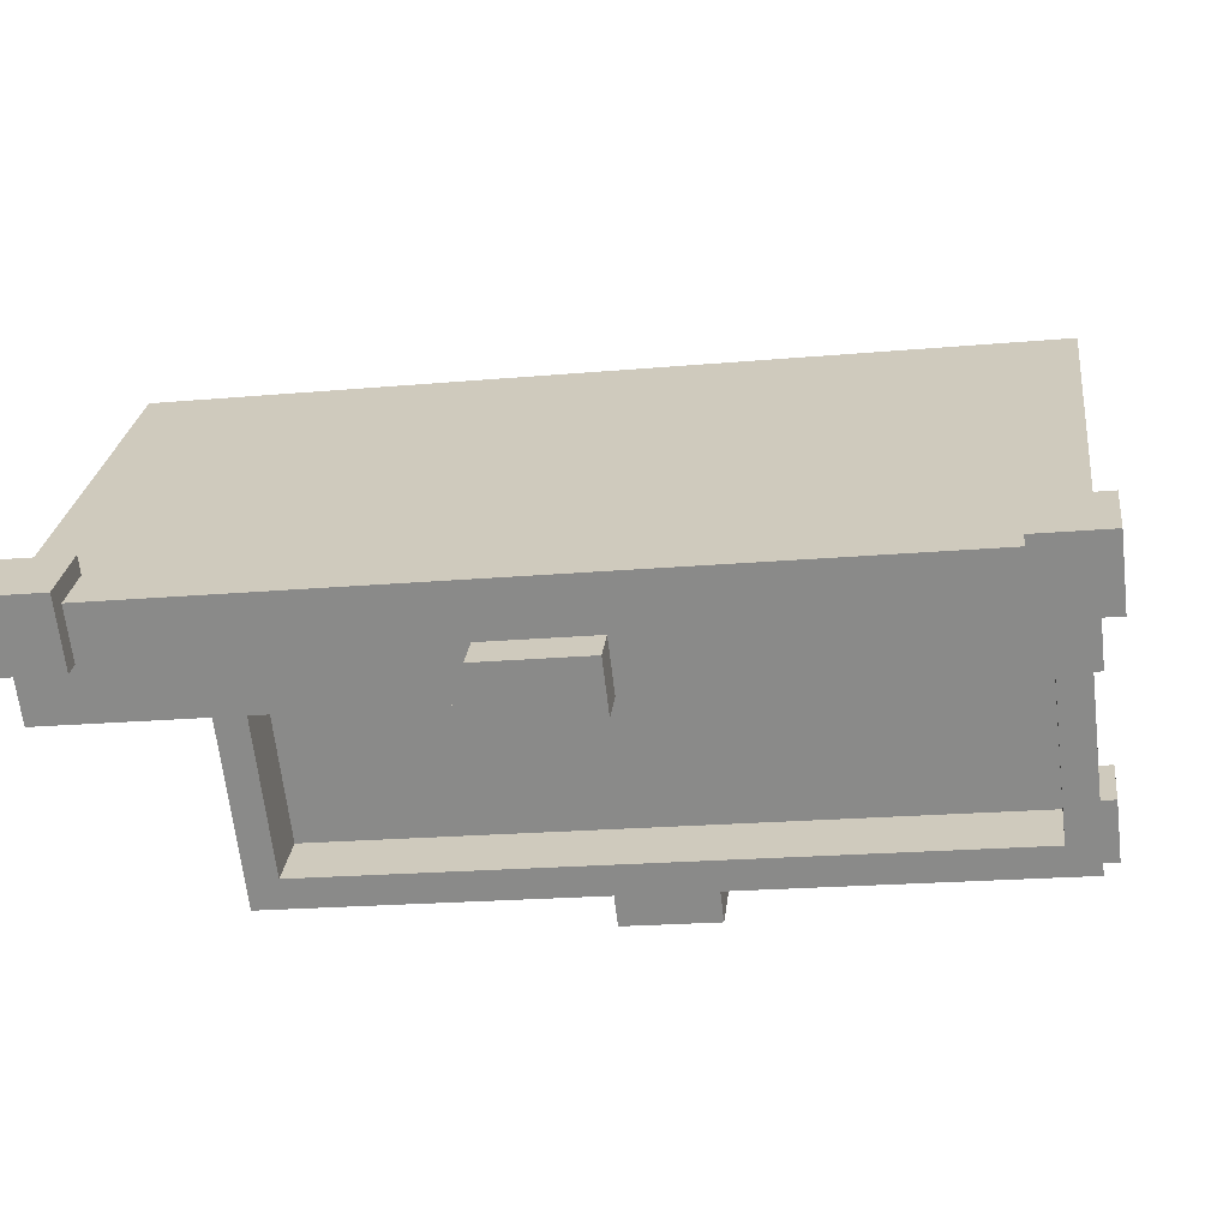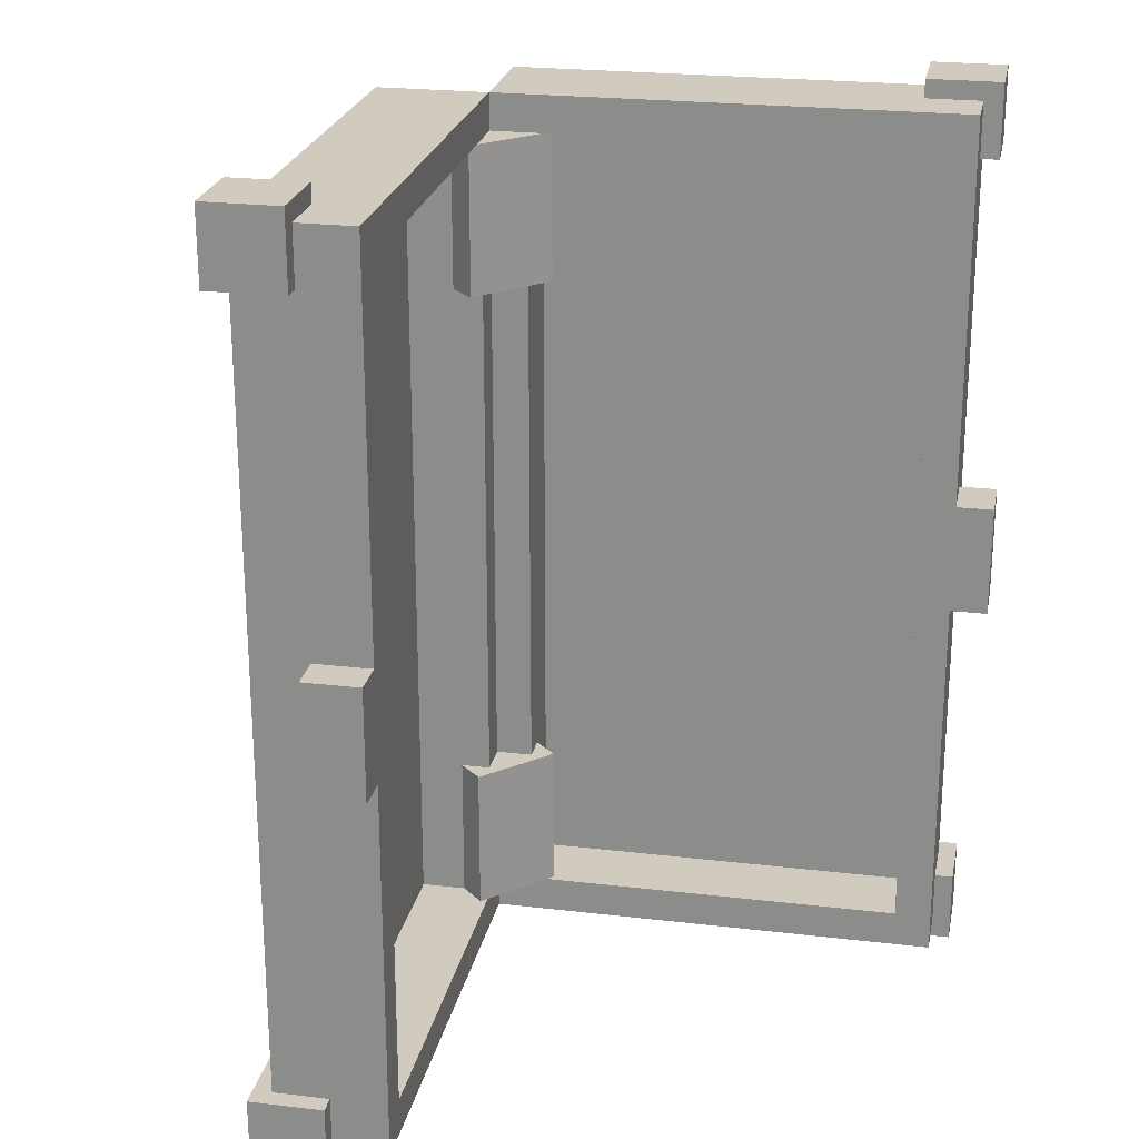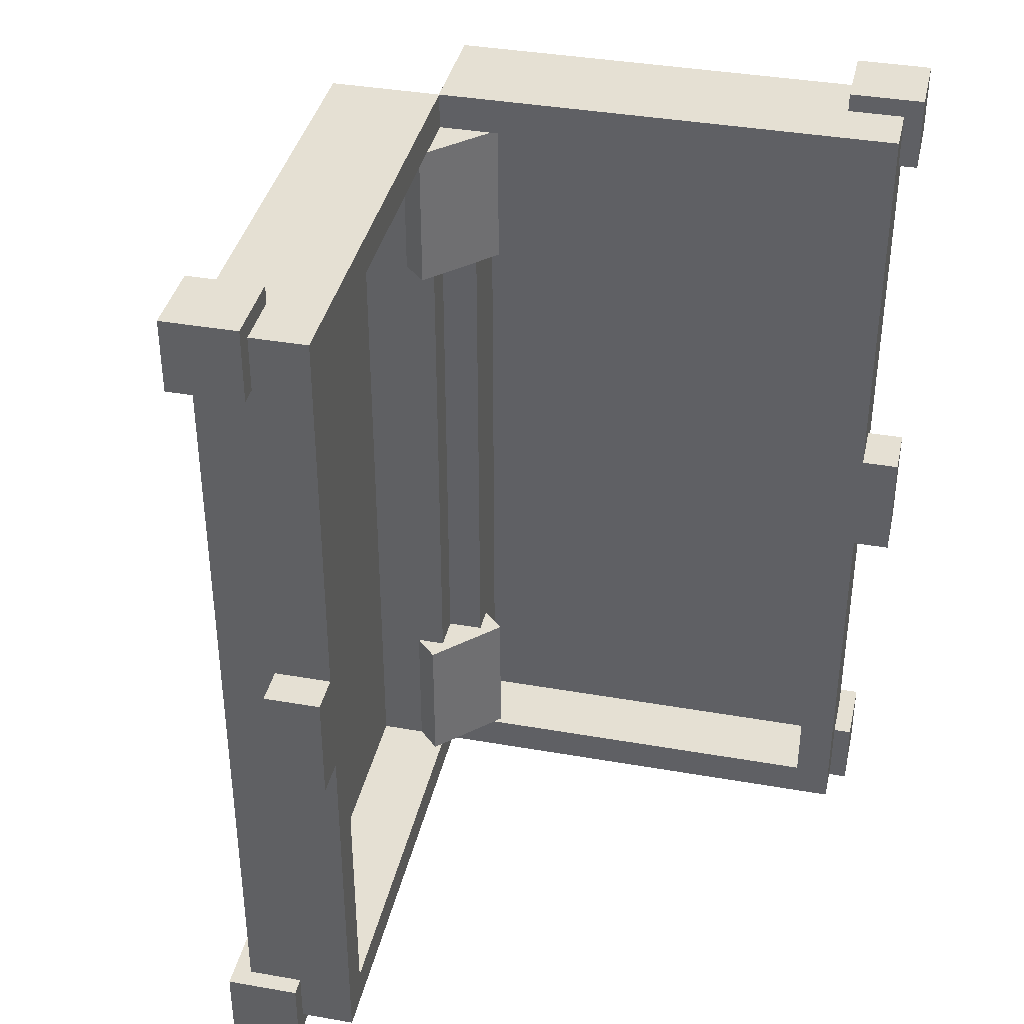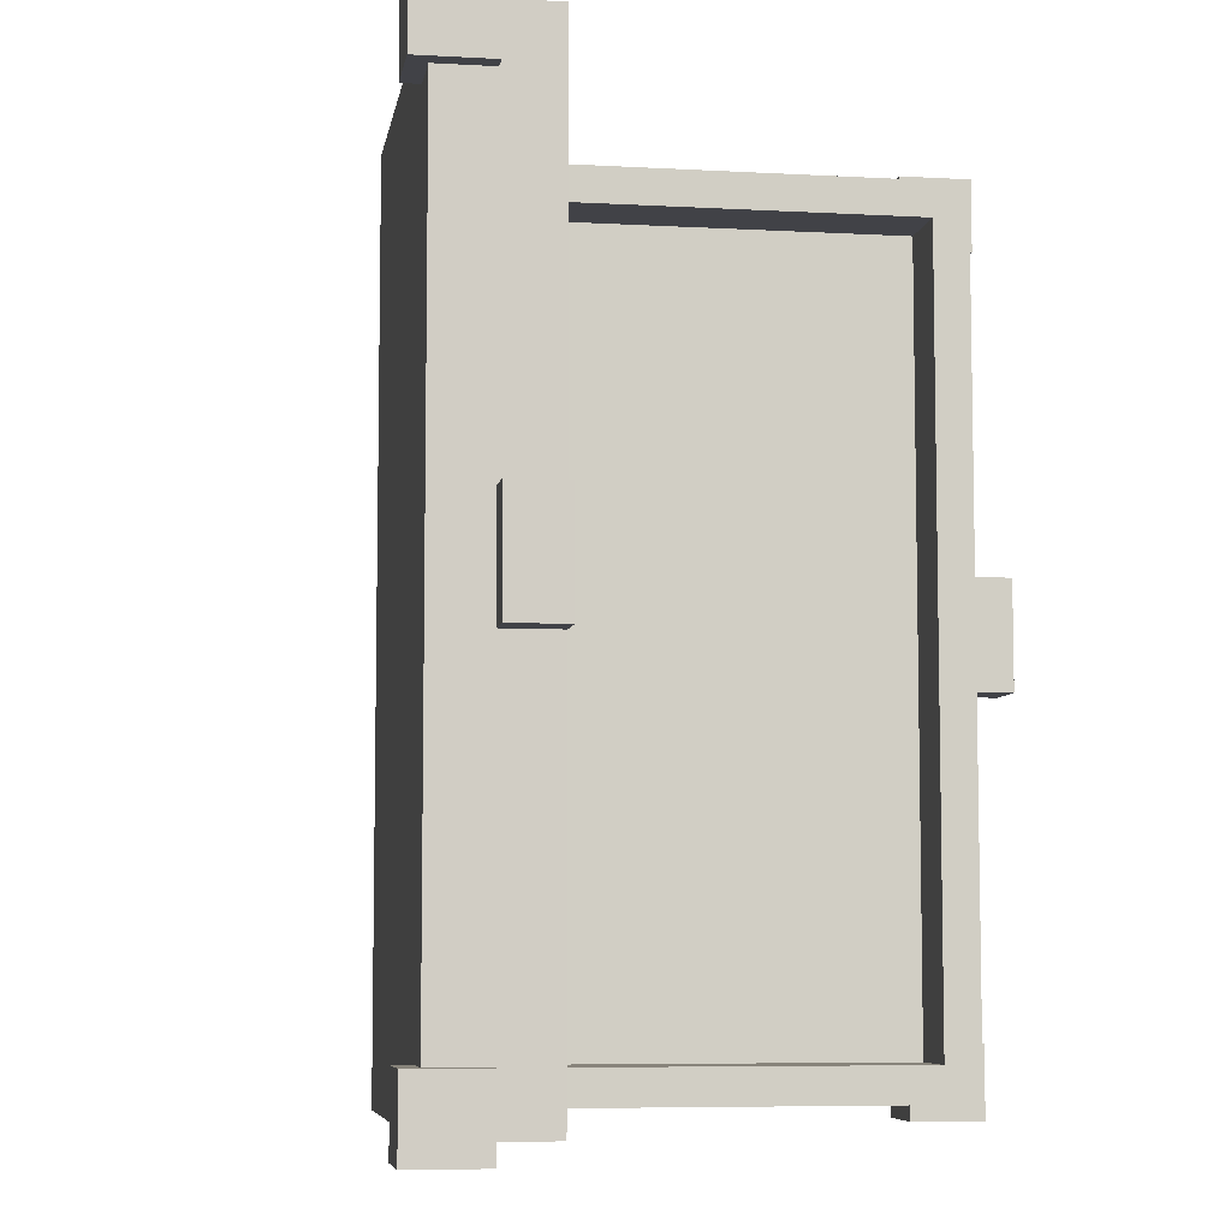
<metadata>
{"format":"obj","ext":"obj","renderer":"f3d","projection":"perspective","resolution":1024,"background":"white","views":[{"elev":-19.8,"azim":99.5,"up":"+Z"},{"elev":23.5,"azim":146.2,"up":"+Y"},{"elev":38.0,"azim":147.6,"up":"+Y"},{"elev":-6.8,"azim":125.7,"up":"+Y"}]}
</metadata>
<code>
g chess_board_mesh
v 0.03385 -0.2959 0.02656
v 0.03385 -0.2959 -0.02724
v -0.03406 -0.2958 -0.02724
v -0.03406 -0.2958 0.02656
v 0.03401 0.1883 0.02656
v 0.03401 0.1883 -0.02723
v -0.03389 0.1883 -0.02724
v -0.03389 0.1883 0.02656
v -0.03402 -0.1883 -0.02724
v 0.03388 -0.1883 -0.02724
v 0.03388 -0.1883 0.02656
v -0.03402 -0.1883 0.02656
v -0.03385 0.2959 -0.02724
v 0.03405 0.2958 -0.02723
v 0.03405 0.2958 0.02656
v -0.03386 0.2959 0.02656
v 0.03388 -0.1883 -0.02724
v 0.03385 -0.2959 -0.02724
v 0.03385 -0.2959 0.02656
v 0.03388 -0.1883 0.02656
v 0.03405 0.2958 -0.02723
v 0.03401 0.1883 -0.02723
v 0.03401 0.1883 0.02656
v 0.03405 0.2958 0.02656
v -0.03406 -0.2958 0.02656
v -0.03406 -0.2958 -0.02724
v -0.03402 -0.1883 -0.02724
v -0.03402 -0.1883 0.02656
v -0.03389 0.1883 0.02656
v -0.03389 0.1883 -0.02724
v -0.03385 0.2959 -0.02724
v -0.03386 0.2959 0.02656
v -0.03406 -0.2958 -0.02724
v 0.03385 -0.2959 -0.02724
v 0.03388 -0.1883 -0.02724
v -0.03402 -0.1883 -0.02724
v -0.03389 0.1883 -0.02724
v 0.03401 0.1883 -0.02723
v 0.03405 0.2958 -0.02723
v -0.03385 0.2959 -0.02724
v 0.03388 -0.1883 0.02656
v 0.03385 -0.2959 0.02656
v -0.03406 -0.2958 0.02656
v -0.03402 -0.1883 0.02656
v 0.03405 0.2958 0.02656
v 0.03401 0.1883 0.02656
v -0.03389 0.1883 0.02656
v -0.03386 0.2959 0.02656
v 0.3136 -0.3363 -0.1805
v 0.2756 -0.3363 -0.2186
v 0.2376 -0.3363 -0.1805
v 0.2756 -0.3363 -0.1425
v 0.2661 -0.3229 -0.209
v 0.2376 -0.3229 -0.2376
v -0.0001596 -0.3228 0.0001537
v 0.2376 -0.3229 -0.1805
v 0.2661 -0.3229 -0.152
v 0.0569 -0.3228 0.05721
v 0.2852 -0.04047 -0.2281
v 0.2567 -0.04047 -0.2567
v 0.2376 -0.04046 -0.2376
v 0.2662 -0.04046 -0.2091
v 0.2948 0.2823 -0.1807
v 0.3138 0.2823 -0.1807
v 0.2758 0.2823 -0.2187
v 0.2663 0.2823 -0.2092
v 0.2662 0.2823 -0.1521
v 0.2758 0.2823 -0.1426
v 0.2567 0.2958 -0.1807
v 0.2187 0.2958 -0.2187
v 0.01901 0.2959 -0.01902
v 0.05705 0.2959 0.01902
v 0.01887 -0.2959 -0.01887
v 0.2186 -0.296 -0.2186
v 0.2566 -0.296 -0.1805
v 0.0569 -0.2959 0.01917
v 0.2756 -0.2825 -0.2186
v 0.3137 -0.2825 -0.1805
v 0.2946 -0.2825 -0.1805
v 0.2661 -0.2825 -0.2091
v 0.2661 -0.2825 -0.152
v 0.2756 -0.2825 -0.1425
v 0.2377 0.04023 -0.2377
v 0.2567 0.04022 -0.2567
v 0.2852 0.04022 -0.2282
v 0.2662 0.04023 -0.2091
v -2.239e-06 0.3228 -3.703e-06
v 0.2377 0.3226 -0.2377
v 0.2663 0.3226 -0.2092
v 0.2377 0.3227 -0.1807
v 0.2663 0.3227 -0.1521
v 0.05705 0.3228 0.05705
v 0.2377 0.3361 -0.1807
v 0.2758 0.3361 -0.2187
v 0.3138 0.3361 -0.1807
v 0.2758 0.3361 -0.1426
v 0.2567 0.04022 -0.2567
v 0.2567 -0.04047 -0.2567
v 0.2852 -0.04047 -0.2281
v 0.2852 0.04022 -0.2282
v 0.2756 -0.2825 -0.2186
v 0.2756 -0.3363 -0.2186
v 0.3136 -0.3363 -0.1805
v 0.3137 -0.2825 -0.1805
v 0.2758 0.3361 -0.2187
v 0.2758 0.2823 -0.2187
v 0.3138 0.2823 -0.1807
v 0.3138 0.3361 -0.1807
v 0.2661 -0.2825 -0.2091
v 0.2376 -0.04046 -0.2376
v 0.2376 -0.3229 -0.2376
v 0.2661 -0.3229 -0.209
v 0.2946 -0.2825 -0.1805
v 0.2662 -0.04046 -0.2091
v 0.2662 0.04023 -0.2091
v 0.2663 0.2823 -0.2092
v 0.2948 0.2823 -0.1807
v 0.2377 0.04023 -0.2377
v 0.2377 0.3226 -0.2377
v 0.2663 0.3226 -0.2092
v 0.01901 0.2959 -0.01902
v 0.01887 -0.2959 -0.01887
v 0.0569 -0.2959 0.01917
v 0.05705 0.2959 0.01902
v 0.2566 -0.296 -0.1805
v 0.2186 -0.296 -0.2186
v 0.2187 0.2958 -0.2187
v 0.2567 0.2958 -0.1807
v 0.2756 -0.3363 -0.1425
v 0.2376 -0.3363 -0.1805
v 0.2376 -0.3229 -0.1805
v 0.2661 -0.3229 -0.152
v 0.2661 -0.2825 -0.152
v 0.2756 -0.2825 -0.1425
v 0.2758 0.2823 -0.1426
v 0.2662 0.2823 -0.1521
v 0.2663 0.3227 -0.1521
v 0.2758 0.3361 -0.1426
v 0.2377 0.3361 -0.1807
v 0.2377 0.3227 -0.1807
v 0.0569 -0.3228 0.05721
v -0.0001596 -0.3228 0.0001537
v -2.239e-06 0.3228 -3.703e-06
v 0.05705 0.3228 0.05705
v 0.2376 -0.04046 -0.2376
v 0.2567 -0.04047 -0.2567
v 0.2567 0.04022 -0.2567
v 0.2377 0.04023 -0.2377
v 0.2186 -0.296 -0.2186
v 0.2376 -0.3229 -0.2376
v 0.2377 0.3226 -0.2377
v 0.2187 0.2958 -0.2187
v 0.01887 -0.2959 -0.01887
v -0.0001596 -0.3228 0.0001537
v 0.2376 -0.3229 -0.2376
v 0.2186 -0.296 -0.2186
v 0.01901 0.2959 -0.01902
v 0.2187 0.2958 -0.2187
v 0.2377 0.3226 -0.2377
v -2.239e-06 0.3228 -3.703e-06
v -0.0001596 -0.3228 0.0001537
v 0.01887 -0.2959 -0.01887
v 0.01901 0.2959 -0.01902
v -2.239e-06 0.3228 -3.703e-06
v 0.2661 -0.3229 -0.209
v 0.2756 -0.3363 -0.2186
v 0.2756 -0.2825 -0.2186
v 0.2661 -0.2825 -0.2091
v 0.2376 -0.3363 -0.1805
v 0.2376 -0.3229 -0.1805
v 0.2663 0.2823 -0.2092
v 0.2758 0.2823 -0.2187
v 0.2758 0.3361 -0.2187
v 0.2663 0.3226 -0.2092
v 0.2377 0.3227 -0.1807
v 0.2377 0.3361 -0.1807
v 0.0569 -0.2959 0.01917
v 0.2566 -0.296 -0.1805
v 0.2567 0.2958 -0.1807
v 0.05705 0.2959 0.01902
v 0.2852 0.04022 -0.2282
v 0.2852 -0.04047 -0.2281
v 0.2662 -0.04046 -0.2091
v 0.2662 0.04023 -0.2091
v 0.2948 0.2823 -0.1807
v 0.2946 -0.2825 -0.1805
v 0.2661 -0.2825 -0.152
v 0.2662 0.2823 -0.1521
v 0.0569 -0.3228 0.05721
v 0.2661 -0.3229 -0.152
v 0.2663 0.3227 -0.1521
v 0.05705 0.3228 0.05705
v 0.3137 -0.2825 -0.1805
v 0.3136 -0.3363 -0.1805
v 0.2756 -0.3363 -0.1425
v 0.2756 -0.2825 -0.1425
v 0.3138 0.3361 -0.1807
v 0.3138 0.2823 -0.1807
v 0.2758 0.2823 -0.1426
v 0.2758 0.3361 -0.1426
v -0.2758 -0.3361 -0.1426
v -0.2377 -0.3361 -0.1807
v -0.2758 -0.3361 -0.2187
v -0.3138 -0.3361 -0.1807
v -0.2377 -0.3227 -0.1807
v -4.044e-06 -0.3228 1.85e-06
v -0.2377 -0.3226 -0.2377
v -0.2663 -0.3226 -0.2092
v -0.05706 -0.3228 0.05706
v -0.2663 -0.3227 -0.1522
v -0.2662 -0.04023 -0.2091
v -0.2377 -0.04023 -0.2377
v -0.2567 -0.04022 -0.2567
v -0.2852 -0.04022 -0.2282
v -0.2946 0.2825 -0.1805
v -0.2661 0.2825 -0.2091
v -0.2756 0.2825 -0.2186
v -0.3137 0.2825 -0.1805
v -0.2756 0.2825 -0.1425
v -0.2661 0.2825 -0.152
v -0.05691 0.2959 0.01917
v -0.01887 0.2959 -0.01887
v -0.2186 0.296 -0.2186
v -0.2566 0.296 -0.1805
v -0.2187 -0.2958 -0.2187
v -0.01902 -0.2959 -0.01901
v -0.05705 -0.2959 0.01903
v -0.2567 -0.2958 -0.1807
v -0.2758 -0.2823 -0.2187
v -0.2663 -0.2823 -0.2092
v -0.2948 -0.2823 -0.1807
v -0.3138 -0.2823 -0.1807
v -0.2758 -0.2823 -0.1426
v -0.2663 -0.2823 -0.1521
v -0.2567 0.04047 -0.2567
v -0.2376 0.04046 -0.2376
v -0.2662 0.04046 -0.2091
v -0.2852 0.04047 -0.2281
v -0.2376 0.3229 -0.2376
v 0.0001535 0.3228 0.0001594
v -0.2376 0.3229 -0.1805
v -0.2661 0.3229 -0.209
v -0.0569 0.3228 0.05721
v -0.2661 0.3229 -0.152
v -0.2756 0.3363 -0.2186
v -0.2376 0.3363 -0.1805
v -0.2756 0.3363 -0.1425
v -0.3136 0.3363 -0.1805
v 0.0001535 0.3228 0.0001594
v -4.044e-06 -0.3228 1.85e-06
v -0.05706 -0.3228 0.05706
v -0.0569 0.3228 0.05721
v -0.2377 -0.3227 -0.1807
v -0.2377 -0.3361 -0.1807
v -0.2758 -0.3361 -0.1426
v -0.2663 -0.3227 -0.1522
v -0.2663 -0.2823 -0.1521
v -0.2758 -0.2823 -0.1426
v -0.2661 0.3229 -0.152
v -0.2661 0.2825 -0.152
v -0.2756 0.2825 -0.1425
v -0.2756 0.3363 -0.1425
v -0.2376 0.3363 -0.1805
v -0.2376 0.3229 -0.1805
v -0.2186 0.296 -0.2186
v -0.2187 -0.2958 -0.2187
v -0.2567 -0.2958 -0.1807
v -0.2566 0.296 -0.1805
v -0.05705 -0.2959 0.01903
v -0.01902 -0.2959 -0.01901
v -0.01887 0.2959 -0.01887
v -0.05691 0.2959 0.01917
v -0.2377 -0.3226 -0.2377
v -0.2377 -0.04023 -0.2377
v -0.2663 -0.2823 -0.2092
v -0.2663 -0.3226 -0.2092
v -0.2948 -0.2823 -0.1807
v -0.2662 -0.04023 -0.2091
v -0.2662 0.04046 -0.2091
v -0.2661 0.2825 -0.2091
v -0.2946 0.2825 -0.1805
v -0.2376 0.04046 -0.2376
v -0.2376 0.3229 -0.2376
v -0.2661 0.3229 -0.209
v -0.3138 -0.3361 -0.1807
v -0.2758 -0.3361 -0.2187
v -0.2758 -0.2823 -0.2187
v -0.3138 -0.2823 -0.1807
v -0.3137 0.2825 -0.1805
v -0.2756 0.2825 -0.2186
v -0.2756 0.3363 -0.2186
v -0.3136 0.3363 -0.1805
v -0.2852 -0.04022 -0.2282
v -0.2567 -0.04022 -0.2567
v -0.2567 0.04047 -0.2567
v -0.2852 0.04047 -0.2281
v -0.01902 -0.2959 -0.01901
v -4.044e-06 -0.3228 1.85e-06
v 0.0001535 0.3228 0.0001594
v -0.01887 0.2959 -0.01887
v -0.2187 -0.2958 -0.2187
v -0.2377 -0.3226 -0.2377
v -4.044e-06 -0.3228 1.85e-06
v -0.01902 -0.2959 -0.01901
v -0.2186 0.296 -0.2186
v -0.01887 0.2959 -0.01887
v 0.0001535 0.3228 0.0001594
v -0.2376 0.3229 -0.2376
v -0.2377 -0.3226 -0.2377
v -0.2187 -0.2958 -0.2187
v -0.2186 0.296 -0.2186
v -0.2377 -0.04023 -0.2377
v -0.2376 0.04046 -0.2376
v -0.2376 0.3229 -0.2376
v -0.2567 -0.04022 -0.2567
v -0.2567 0.04047 -0.2567
v -0.2663 -0.3226 -0.2092
v -0.2758 -0.3361 -0.2187
v -0.2377 -0.3361 -0.1807
v -0.2377 -0.3227 -0.1807
v -0.2663 -0.2823 -0.2092
v -0.2758 -0.2823 -0.2187
v -0.2661 0.3229 -0.209
v -0.2376 0.3229 -0.1805
v -0.2376 0.3363 -0.1805
v -0.2756 0.3363 -0.2186
v -0.2756 0.2825 -0.2186
v -0.2661 0.2825 -0.2091
v -0.2567 -0.2958 -0.1807
v -0.05705 -0.2959 0.01903
v -0.05691 0.2959 0.01917
v -0.2566 0.296 -0.1805
v -0.2662 0.04046 -0.2091
v -0.2662 -0.04023 -0.2091
v -0.2852 -0.04022 -0.2282
v -0.2852 0.04047 -0.2281
v -0.0569 0.3228 0.05721
v -0.05706 -0.3228 0.05706
v -0.2663 -0.3227 -0.1522
v -0.2663 -0.2823 -0.1521
v -0.2661 0.2825 -0.152
v -0.2661 0.3229 -0.152
v -0.2948 -0.2823 -0.1807
v -0.2946 0.2825 -0.1805
v -0.2758 -0.2823 -0.1426
v -0.2758 -0.3361 -0.1426
v -0.3138 -0.3361 -0.1807
v -0.3138 -0.2823 -0.1807
v -0.2756 0.3363 -0.1425
v -0.2756 0.2825 -0.1425
v -0.3137 0.2825 -0.1805
v -0.3136 0.3363 -0.1805
g chess_board_mesh_0
f 3 2 1
f 4 3 1
f 7 6 5
f 8 7 5
f 11 10 9
f 12 11 9
f 15 14 13
f 16 15 13
f 19 18 17
f 20 19 17
f 23 22 21
f 24 23 21
f 27 26 25
f 28 27 25
f 31 30 29
f 32 31 29
f 35 34 33
f 36 35 33
f 39 38 37
f 40 39 37
f 43 42 41
f 44 43 41
f 47 46 45
f 48 47 45
f 51 50 49
f 52 51 49
f 55 54 53
f 56 55 53
f 55 56 57
f 58 55 57
f 61 60 59
f 62 61 59
f 65 64 63
f 66 65 63
f 67 63 64
f 68 67 64
f 71 70 69
f 72 71 69
f 75 74 73
f 76 75 73
f 79 78 77
f 80 79 77
f 78 79 81
f 82 78 81
f 85 84 83
f 86 85 83
f 89 88 87
f 90 89 87
f 91 90 87
f 92 91 87
f 95 94 93
f 96 95 93
f 99 98 97
f 100 99 97
f 103 102 101
f 104 103 101
f 107 106 105
f 108 107 105
f 111 110 109
f 112 111 109
f 113 109 110
f 114 113 110
f 113 114 115
f 113 115 116
f 117 113 116
f 115 118 116
f 118 119 116
f 116 119 120
f 123 122 121
f 124 123 121
f 127 126 125
f 128 127 125
f 131 130 129
f 132 131 129
f 133 132 129
f 134 133 129
f 137 136 135
f 138 137 135
f 138 139 137
f 139 140 137
f 143 142 141
f 144 143 141
f 147 146 145
f 148 147 145
f 148 145 149
f 145 150 149
f 151 148 149
f 152 151 149
f 155 154 153
f 156 155 153
f 159 158 157
f 160 159 157
f 163 162 161
f 164 163 161
f 167 166 165
f 168 167 165
f 165 166 169
f 170 165 169
f 173 172 171
f 174 173 171
f 173 174 175
f 176 173 175
f 179 178 177
f 180 179 177
f 183 182 181
f 184 183 181
f 187 186 185
f 188 187 185
f 188 189 187
f 189 190 187
f 189 188 191
f 192 189 191
f 195 194 193
f 196 195 193
f 199 198 197
f 200 199 197
f 203 202 201
f 204 203 201
f 207 206 205
f 208 207 205
f 205 206 209
f 210 205 209
f 213 212 211
f 214 213 211
f 217 216 215
f 218 217 215
f 218 215 219
f 215 220 219
f 223 222 221
f 224 223 221
f 227 226 225
f 228 227 225
f 231 230 229
f 232 231 229
f 232 233 231
f 233 234 231
f 237 236 235
f 238 237 235
f 241 240 239
f 242 241 239
f 243 240 241
f 244 243 241
f 247 246 245
f 248 247 245
f 251 250 249
f 252 251 249
f 255 254 253
f 256 255 253
f 255 256 257
f 258 255 257
f 261 260 259
f 262 261 259
f 262 259 263
f 259 264 263
f 267 266 265
f 268 267 265
f 271 270 269
f 272 271 269
f 275 274 273
f 276 275 273
f 274 275 277
f 278 274 277
f 277 279 278
f 280 279 277
f 281 280 277
f 279 280 282
f 280 283 282
f 280 284 283
f 287 286 285
f 288 287 285
f 291 290 289
f 292 291 289
f 295 294 293
f 296 295 293
f 299 298 297
f 300 299 297
f 303 302 301
f 304 303 301
f 307 306 305
f 308 307 305
f 311 310 309
f 312 311 309
f 311 312 313
f 314 311 313
f 313 312 315
f 316 313 315
f 319 318 317
f 320 319 317
f 321 317 318
f 322 321 318
f 325 324 323
f 326 325 323
f 326 323 327
f 323 328 327
f 331 330 329
f 332 331 329
f 335 334 333
f 336 335 333
f 339 338 337
f 340 339 337
f 341 340 337
f 342 341 337
f 343 340 341
f 344 343 341
f 347 346 345
f 348 347 345
f 351 350 349
f 352 351 349

</code>
